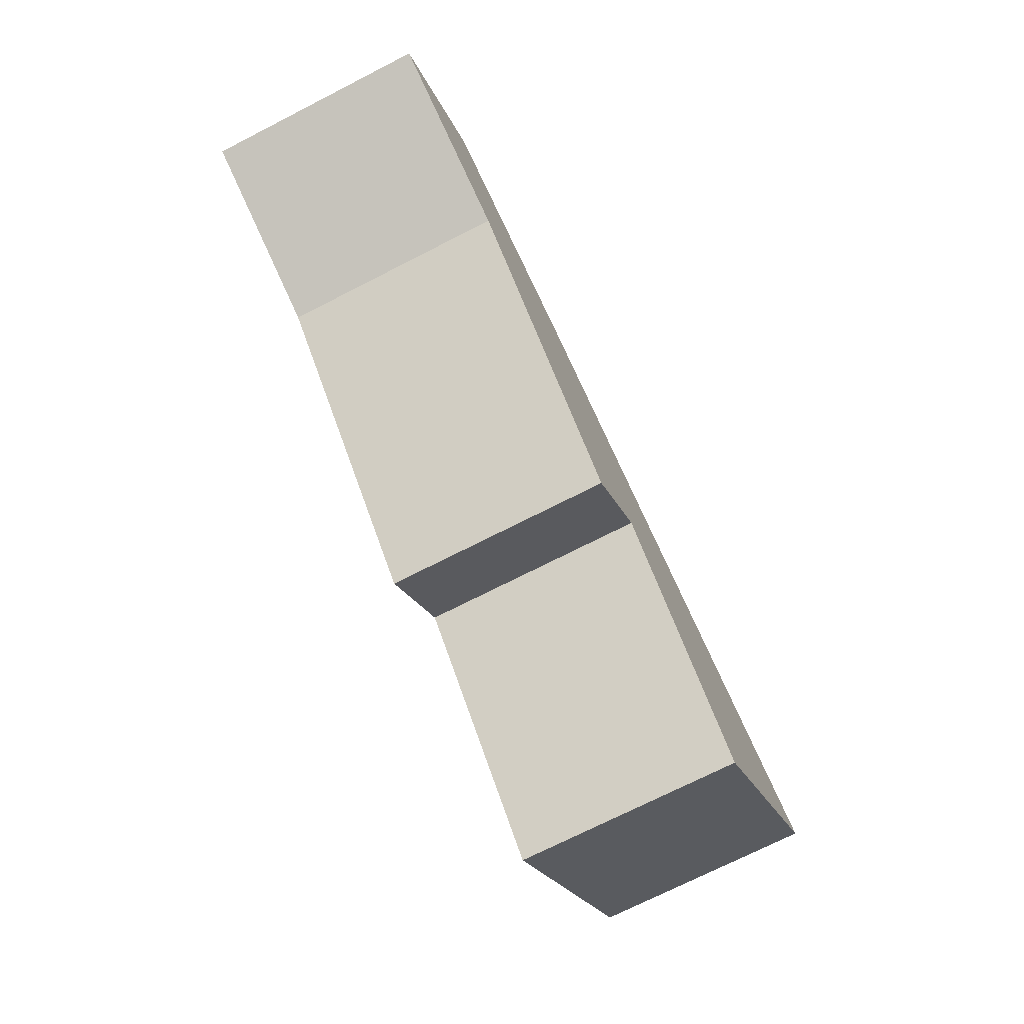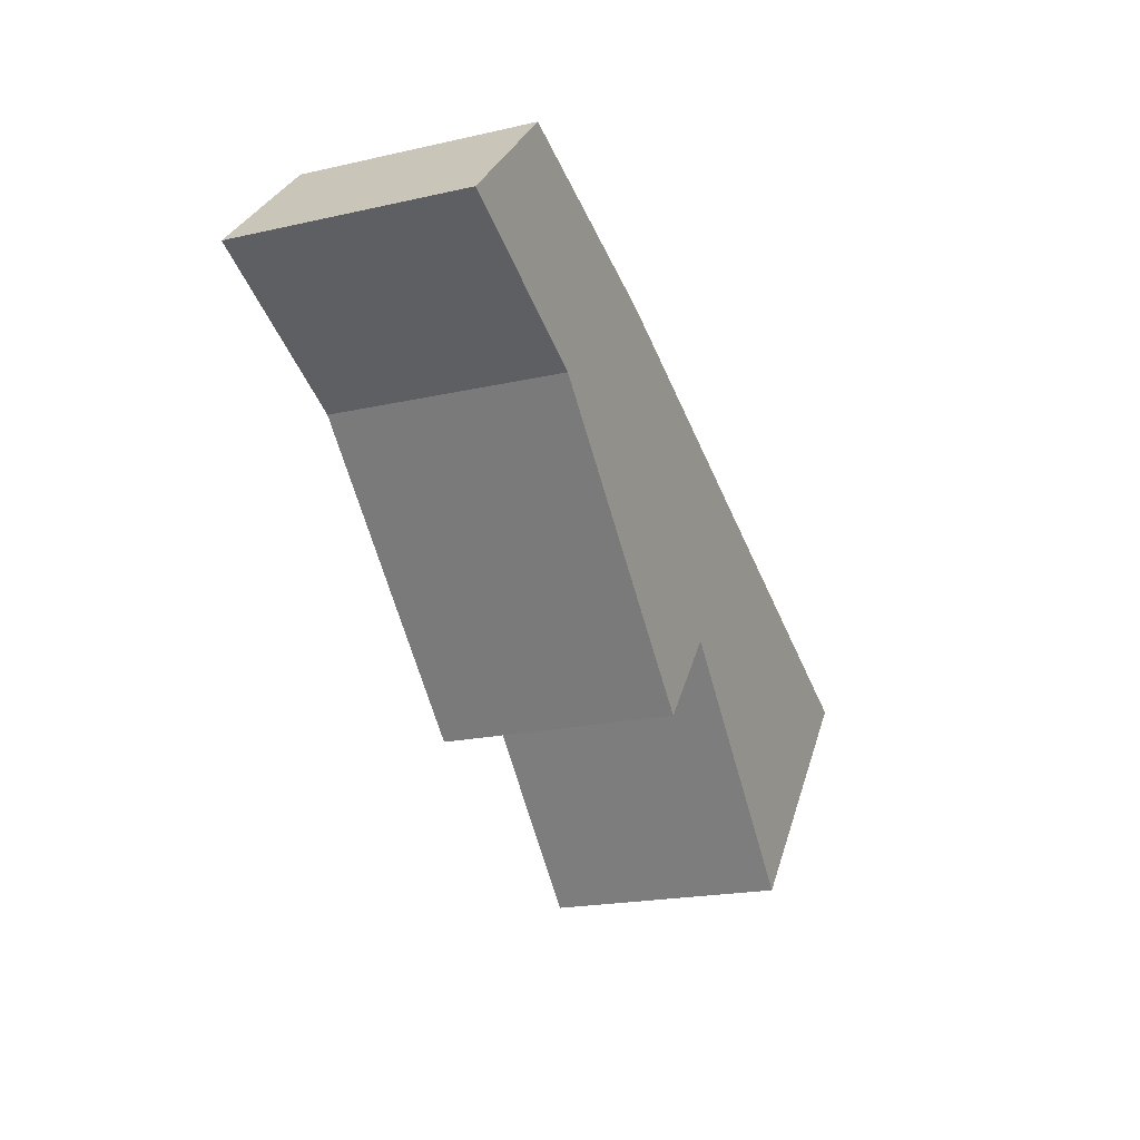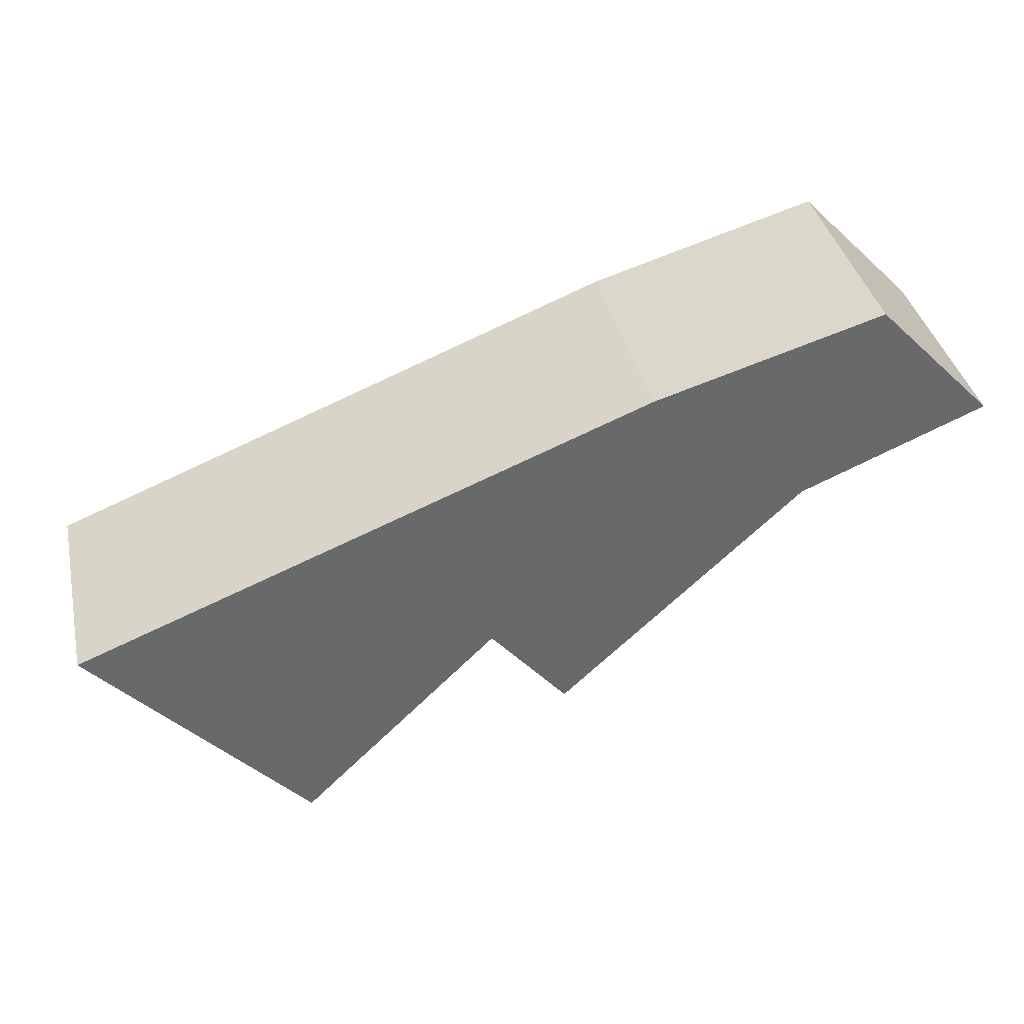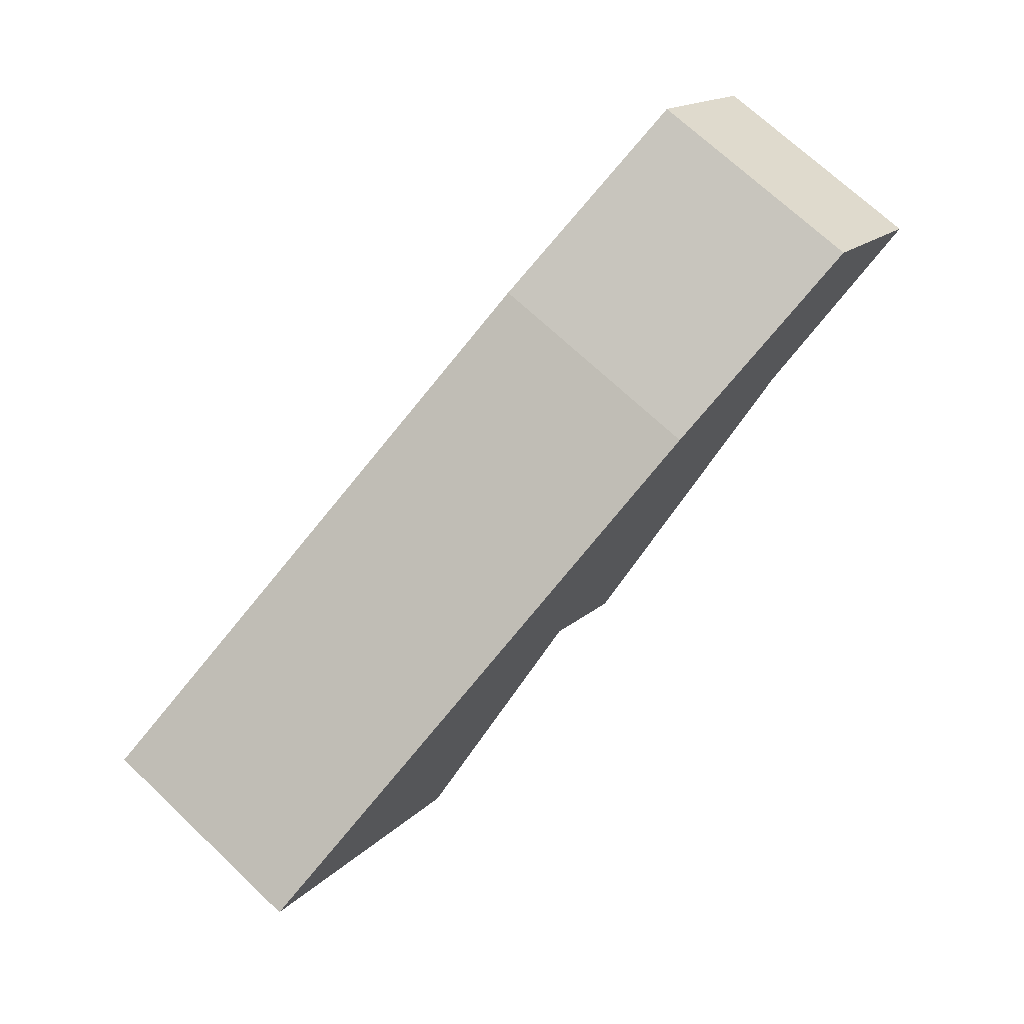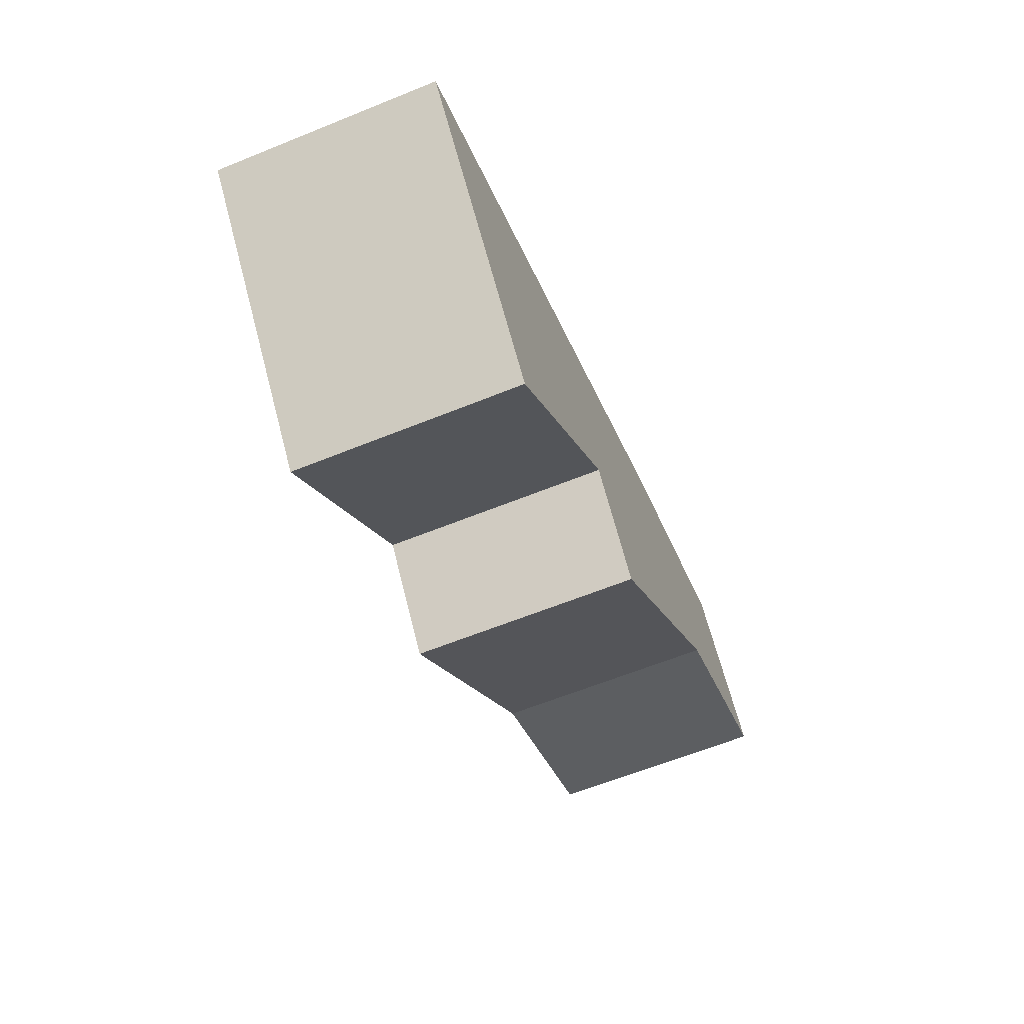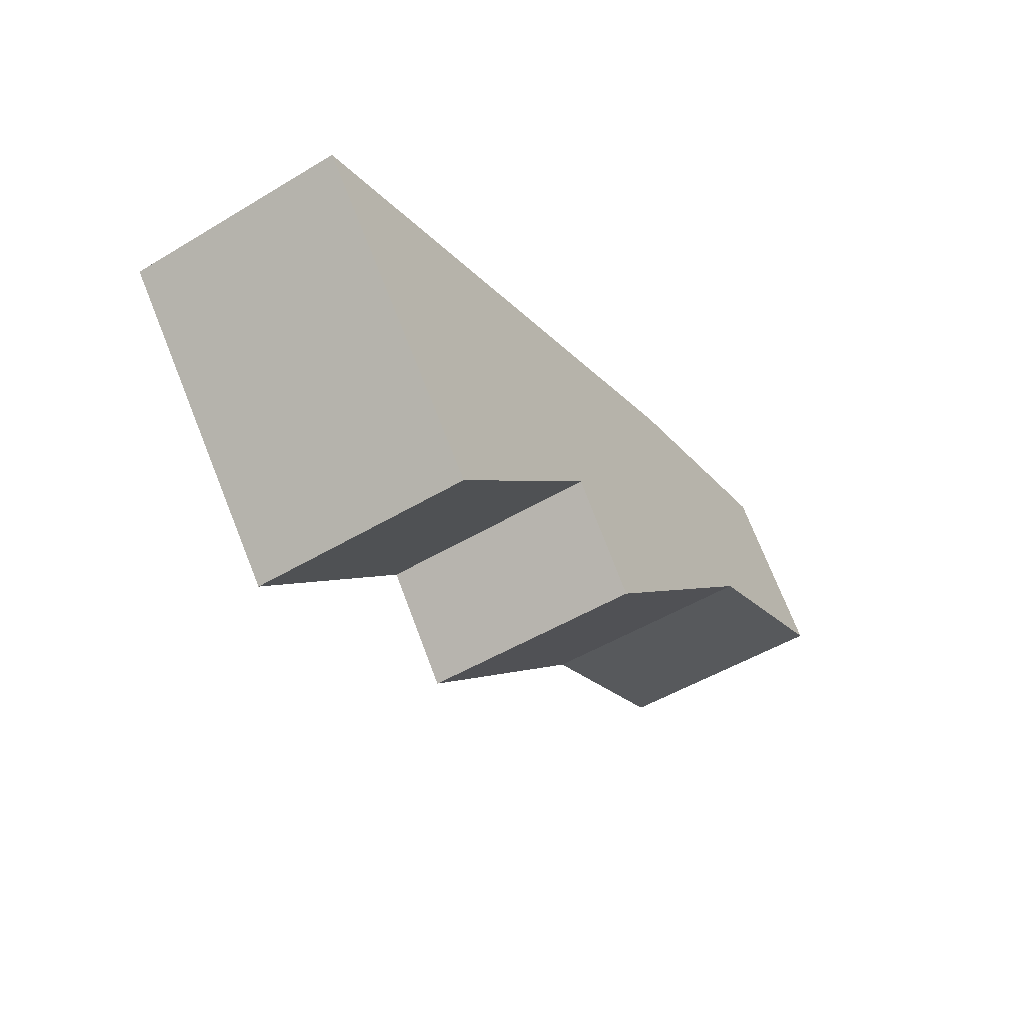
<metadata>
{"format":"obj","ext":"obj","renderer":"f3d","projection":"perspective","resolution":1024,"background":"white","views":[{"elev":-72.9,"azim":-63.0,"up":"+Z"},{"elev":-20.1,"azim":-67.4,"up":"+Z"},{"elev":37.8,"azim":167.6,"up":"+Z"},{"elev":71.7,"azim":133.2,"up":"+Z"},{"elev":-62.0,"azim":112.4,"up":"+Z"},{"elev":-49.4,"azim":123.7,"up":"+Z"}]}
</metadata>
<code>
v  1.995 2.44 -0.838
v  5.473 2.44 -2.317
v  4.629 2.44 -3.329
v  9.952 2.44 -1.847
v  7.617 2.44 -4.445
v  3.736 2.44 0.614
v  1.741 2.44 -0.731
v  0 2.44 1.494e-16
v  0.473 2.44 0.494
v  1.288 2.44 1.346
v  4.629 2.038e-16 -3.329
v  1.995 5.131e-17 -0.838
v  0 0 0
v  1.741 4.476e-17 -0.731
v  7.617 2.722e-16 -4.445
v  5.473 1.419e-16 -2.317
v  1.288 -8.242e-17 1.346
v  0.473 -3.025e-17 0.494
v  3.736 -3.76e-17 0.614
v  9.952 1.131e-16 -1.847
g defaultobject
f 1 2 3
f 2 4 5
f 4 2 6
f 6 2 1
f 6 1 7
f 6 7 8
f 6 8 9
f 6 9 10
f 11 1 3
f 1 11 12
f 12 7 1
f 7 12 8
f 8 12 13
f 13 12 14
f 15 2 5
f 2 15 16
f 13 9 8
f 9 13 10
f 10 13 17
f 17 13 18
f 17 6 10
f 6 17 19
f 19 4 6
f 4 19 20
f 20 5 4
f 5 20 15
f 16 3 2
f 3 16 11
f 14 18 13
f 18 14 17
f 17 14 19
f 19 14 12
f 19 12 11
f 19 11 16
f 19 16 20
f 20 16 15

</code>
